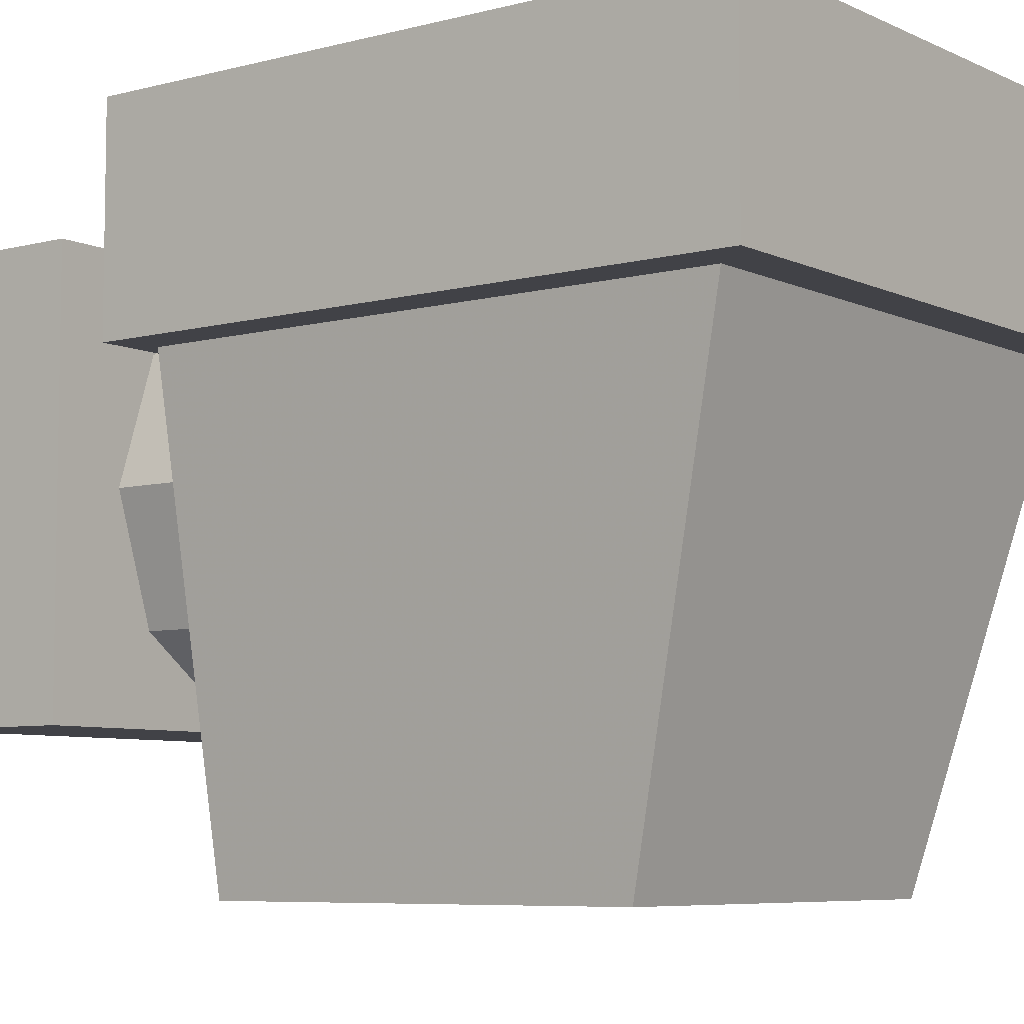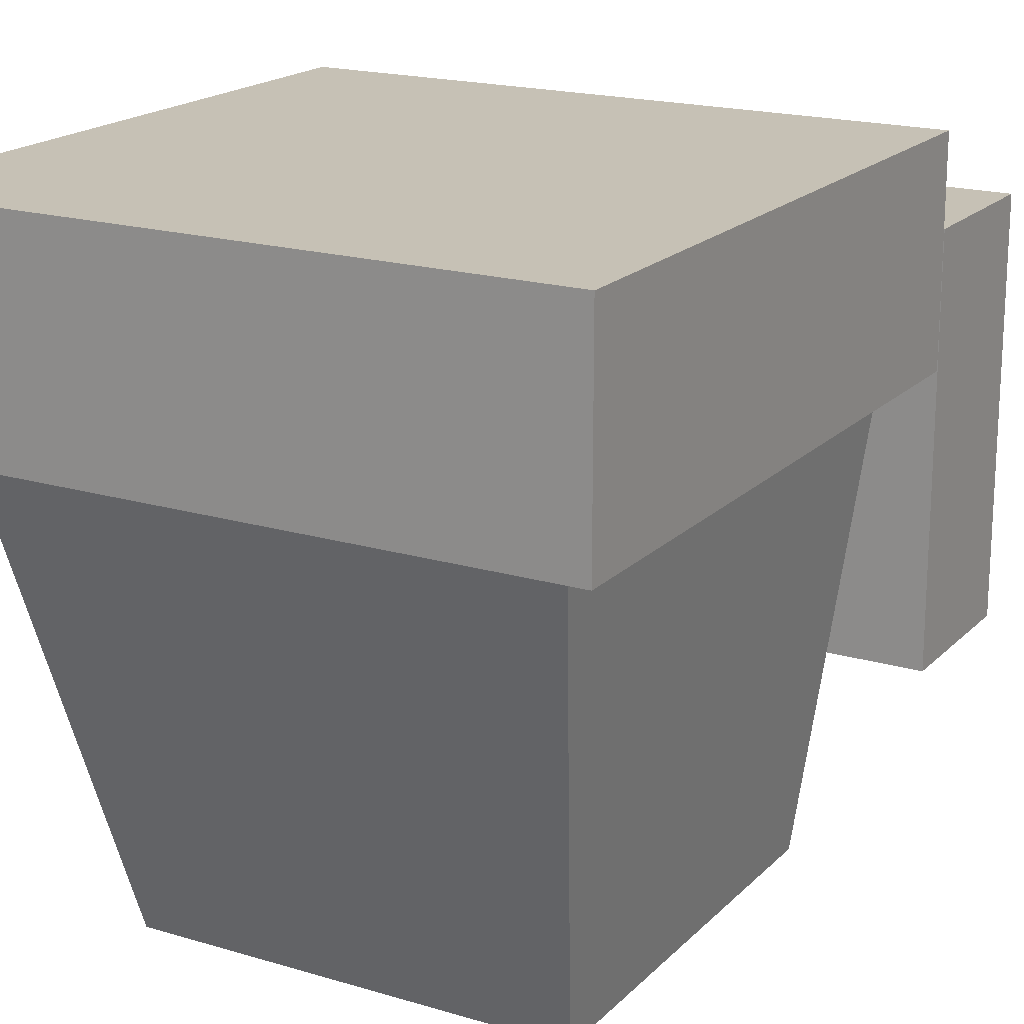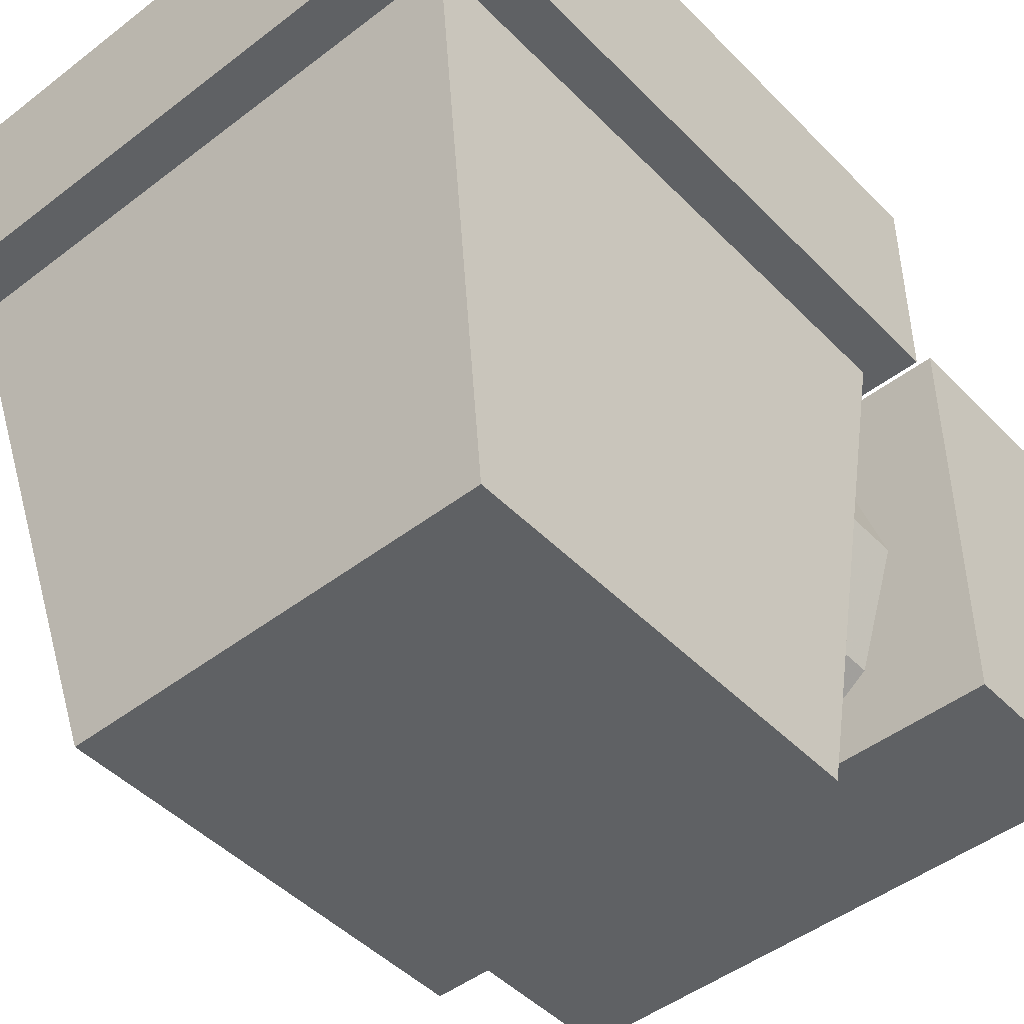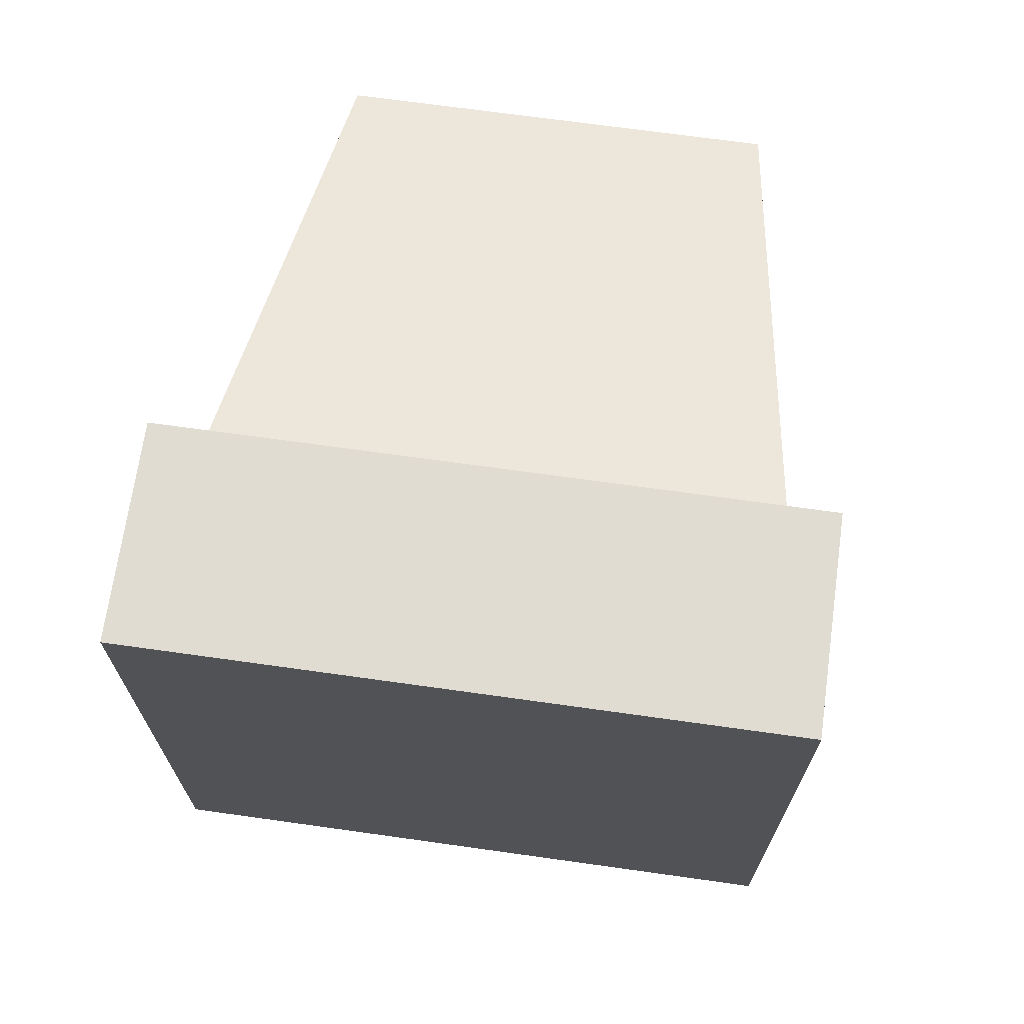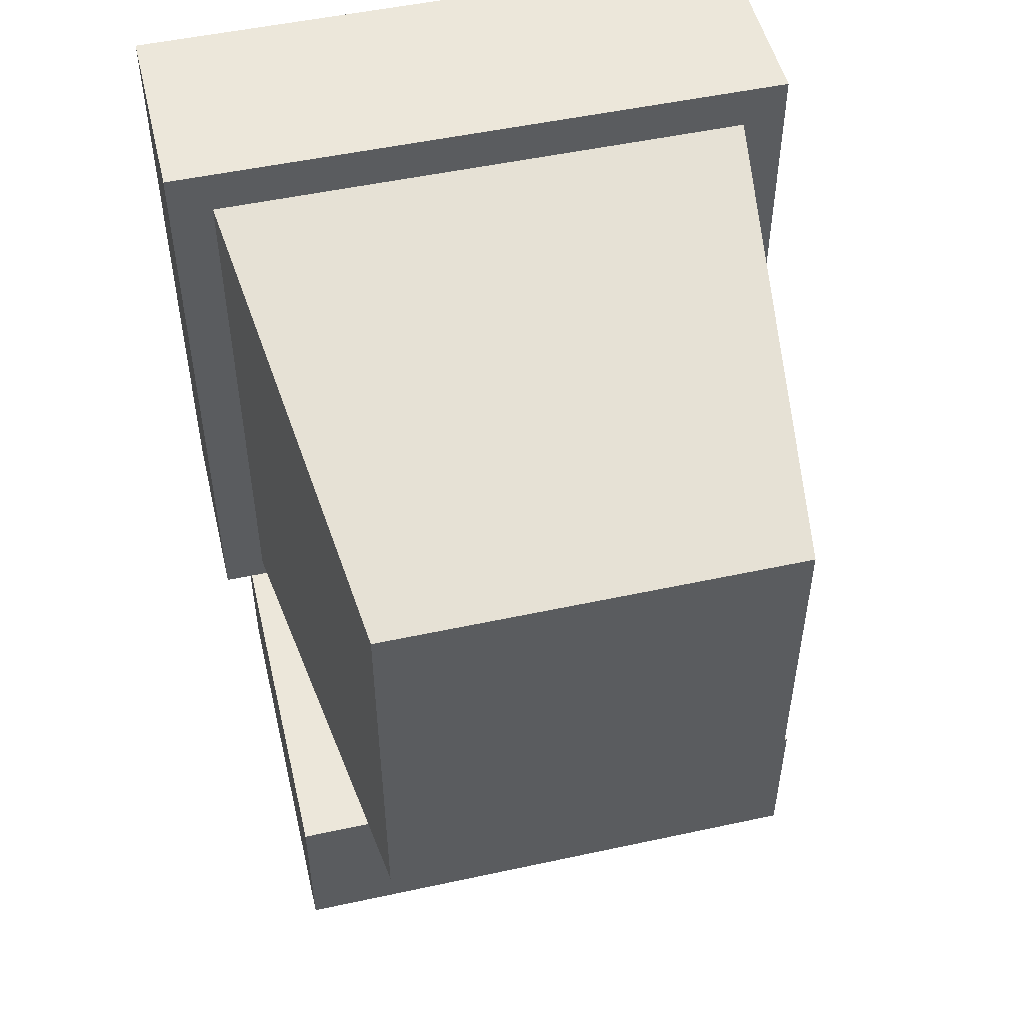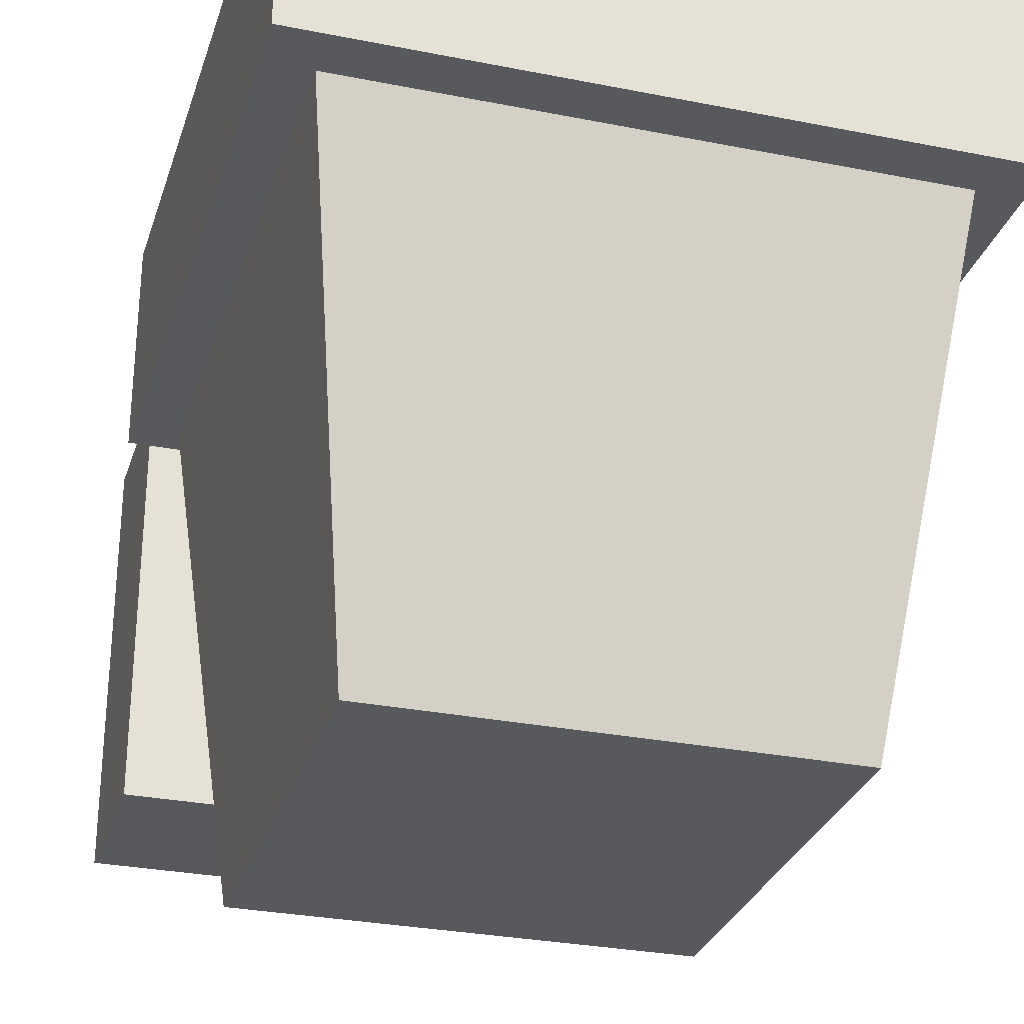
<metadata>
{"format":"obj","ext":"obj","renderer":"f3d","projection":"perspective","resolution":1024,"background":"white","views":[{"elev":-6.8,"azim":127.3,"up":"+Z"},{"elev":18.7,"azim":-150.2,"up":"+Z"},{"elev":-46.7,"azim":-138.8,"up":"+Z"},{"elev":69.2,"azim":8.0,"up":"+Y"},{"elev":50.9,"azim":166.7,"up":"+Y"},{"elev":-29.4,"azim":163.6,"up":"+Z"}]}
</metadata>
<code>
v 0.05893 0.025 0.1833
v 0.6696 0.025 0.1833
v 0.6696 0.206 0.1833
v 0.05893 0.206 0.1833
v 0.05893 0.025 0.6357
v 0.6696 0.025 0.6357
v 0.6696 0.206 0.6357
v 0.05893 0.206 0.6357
v 0.5473 0.2964 0.5425
v 0.5473 0.206 0.5425
v 0.3643 0.206 0.4095
v 0.3643 0.2964 0.4095
v 0.4342 0.2964 0.6246
v 0.4342 0.206 0.6246
v 0.2944 0.2964 0.6246
v 0.2944 0.206 0.6246
v 0.1813 0.2964 0.5425
v 0.1813 0.206 0.5425
v 0.1381 0.2964 0.4095
v 0.1381 0.206 0.4095
v 0.1813 0.2964 0.2766
v 0.1813 0.206 0.2766
v 0.2944 0.2964 0.1944
v 0.2944 0.206 0.1944
v 0.4342 0.2964 0.1944
v 0.4342 0.206 0.1944
v 0.5473 0.2964 0.2766
v 0.5473 0.206 0.2766
v 0.5905 0.2964 0.4095
v 0.5905 0.206 0.4095
v 0.025 0.2964 0.5226
v 0.7036 0.2964 0.5226
v 0.7036 0.975 0.5226
v 0.025 0.975 0.5226
v 0.025 0.2964 0.7488
v 0.7036 0.2964 0.7488
v 0.7036 0.975 0.7488
v 0.025 0.975 0.7488
v 0.1381 0.3417 0.025
v 0.1381 0.794 0.025
v 0.5905 0.794 0.025
v 0.5905 0.3417 0.025
v 0.07024 0.319 0.5339
v 0.07024 0.9298 0.5339
v 0.6583 0.9298 0.5339
v 0.6583 0.319 0.5339
f 1 4 2
f 2 4 3
f 1 6 5
f 1 2 6
f 1 5 4
f 4 5 8
f 4 8 7
f 4 7 3
f 2 7 6
f 2 3 7
f 6 8 5
f 6 7 8
f 29 9 30
f 9 10 30
f 11 30 10
f 12 9 29
f 9 13 10
f 13 14 10
f 11 10 14
f 12 13 9
f 13 15 14
f 15 16 14
f 11 14 16
f 12 15 13
f 15 17 16
f 17 18 16
f 11 16 18
f 12 17 15
f 17 19 18
f 19 20 18
f 11 18 20
f 12 19 17
f 19 21 20
f 21 22 20
f 11 20 22
f 12 21 19
f 21 23 22
f 23 24 22
f 11 22 24
f 12 23 21
f 23 25 24
f 25 26 24
f 11 24 26
f 12 25 23
f 25 27 26
f 27 28 26
f 11 26 28
f 12 27 25
f 27 29 28
f 29 30 28
f 11 28 30
f 12 29 27
f 31 34 32
f 32 34 33
f 31 36 35
f 31 32 36
f 31 35 34
f 34 35 38
f 34 38 37
f 34 37 33
f 32 37 36
f 32 33 37
f 36 38 35
f 36 37 38
f 39 40 41
f 43 44 45
f 40 45 41
f 41 46 42
f 39 42 46
f 39 43 44
f 39 41 42
f 43 45 46
f 40 44 45
f 41 45 46
f 39 46 43
f 39 44 40

</code>
